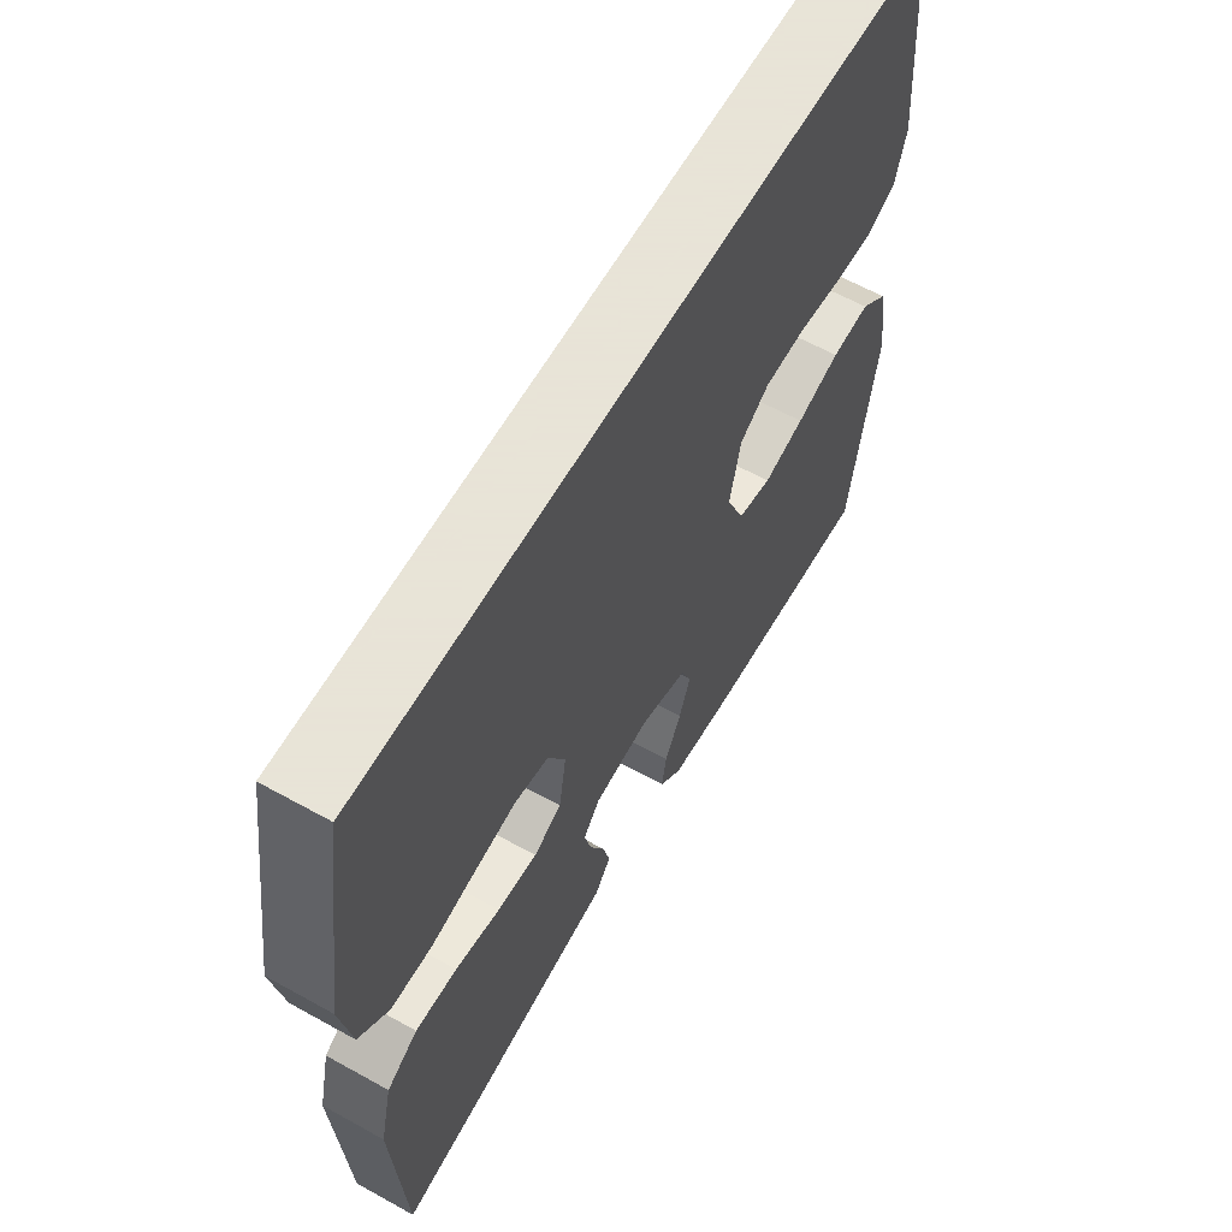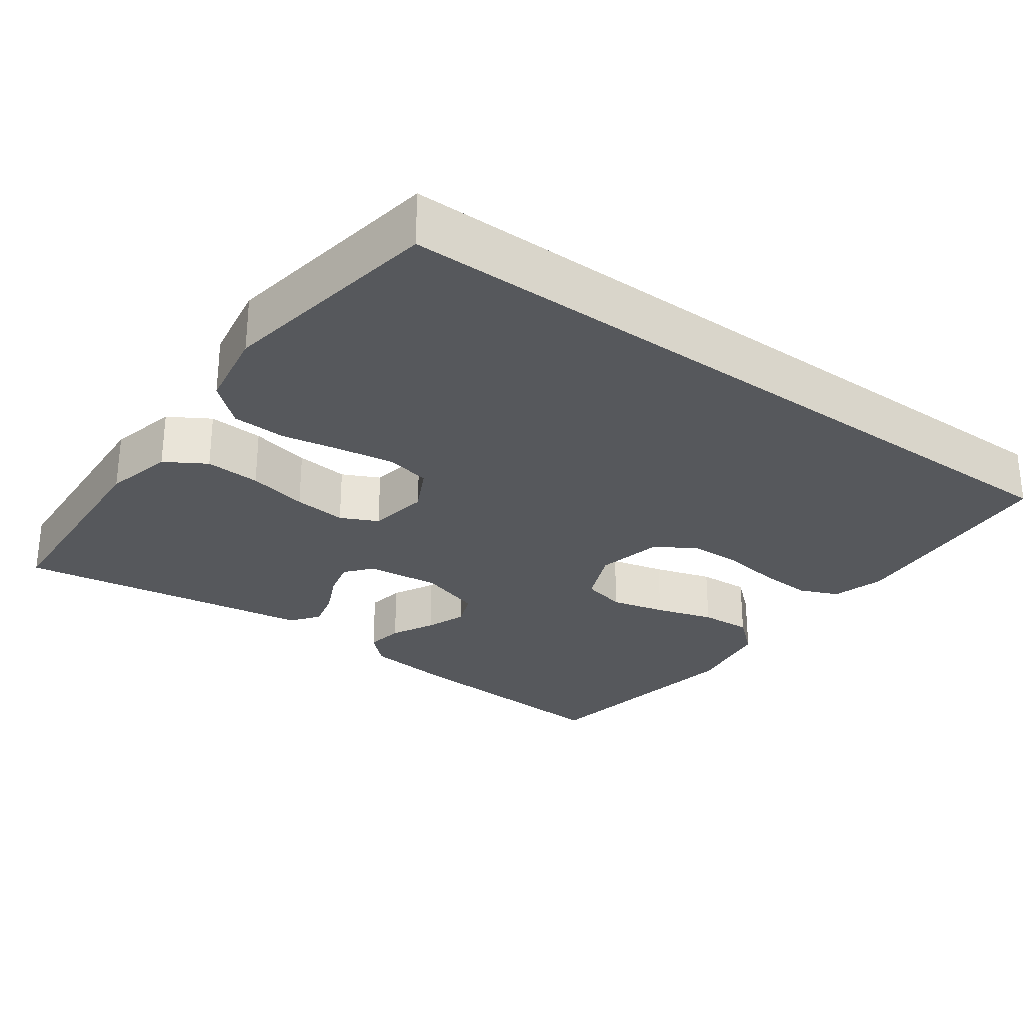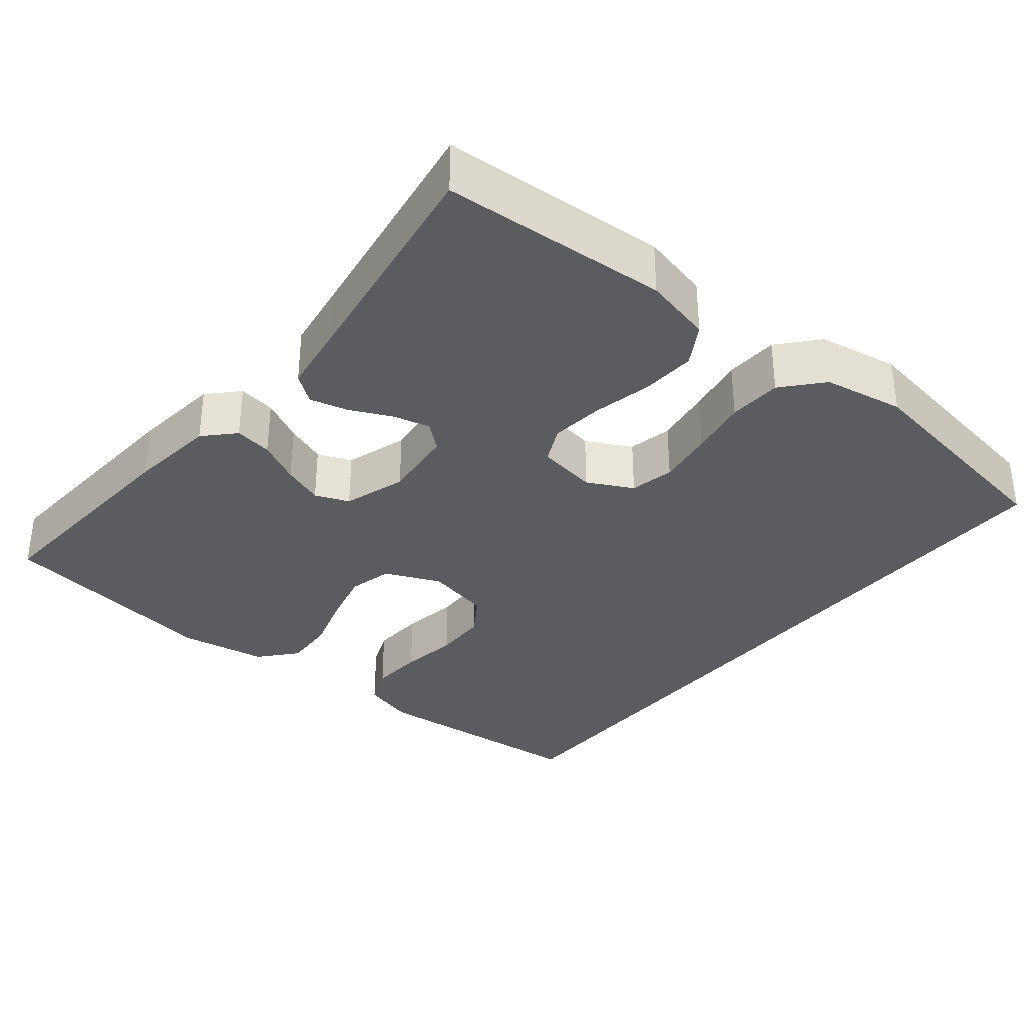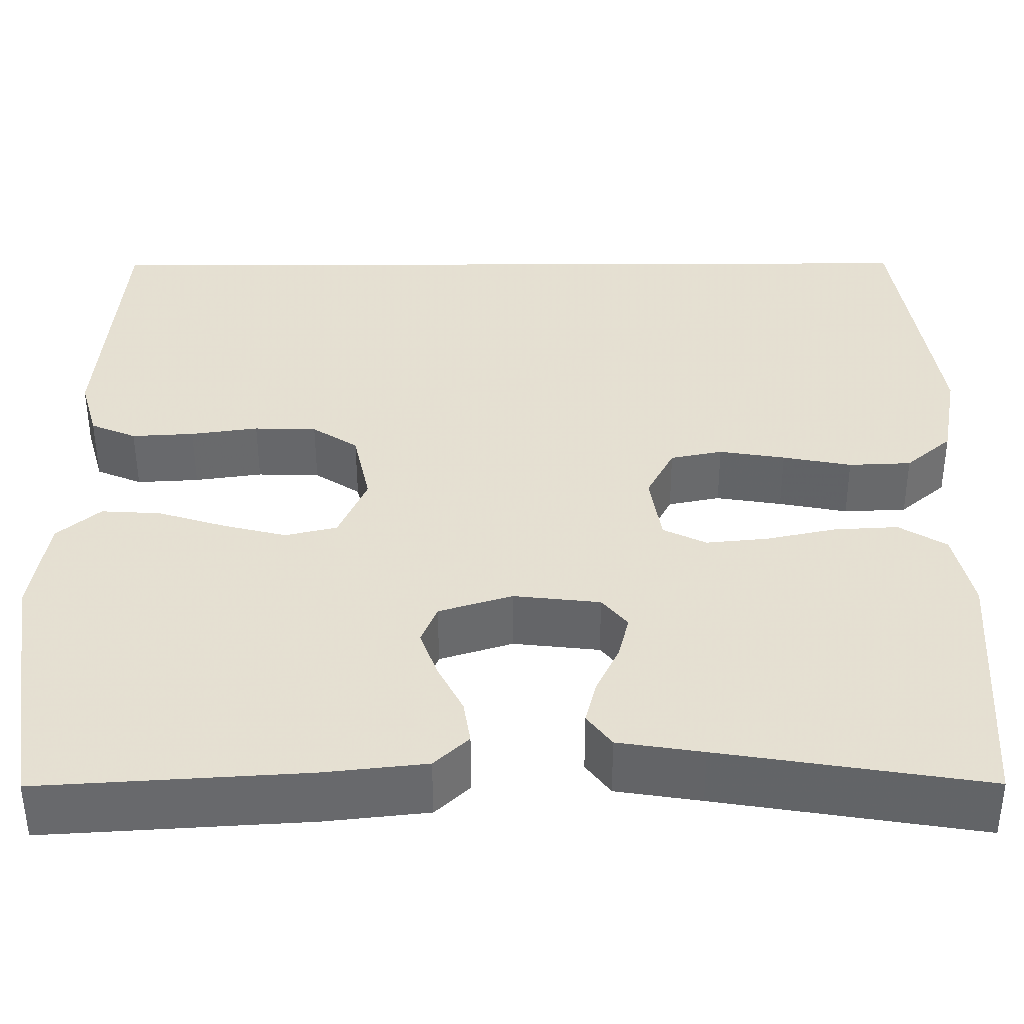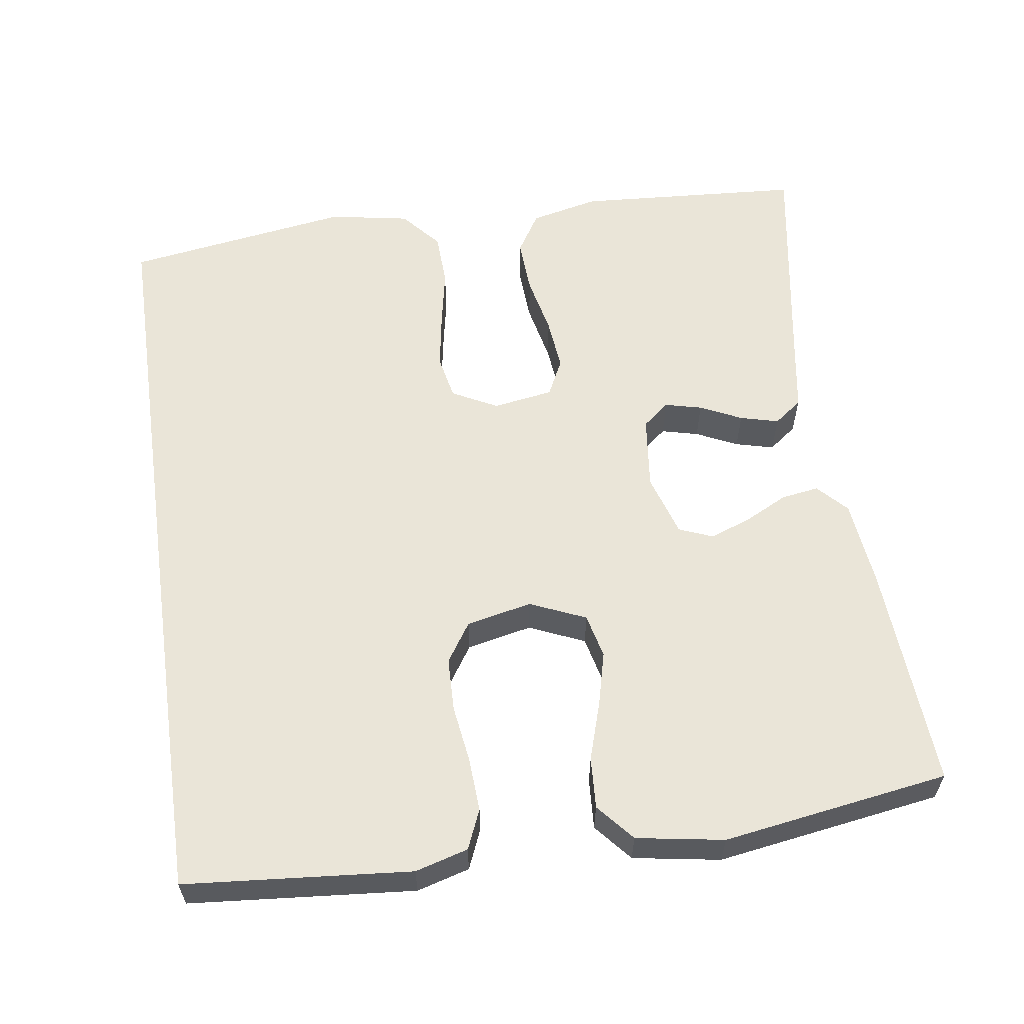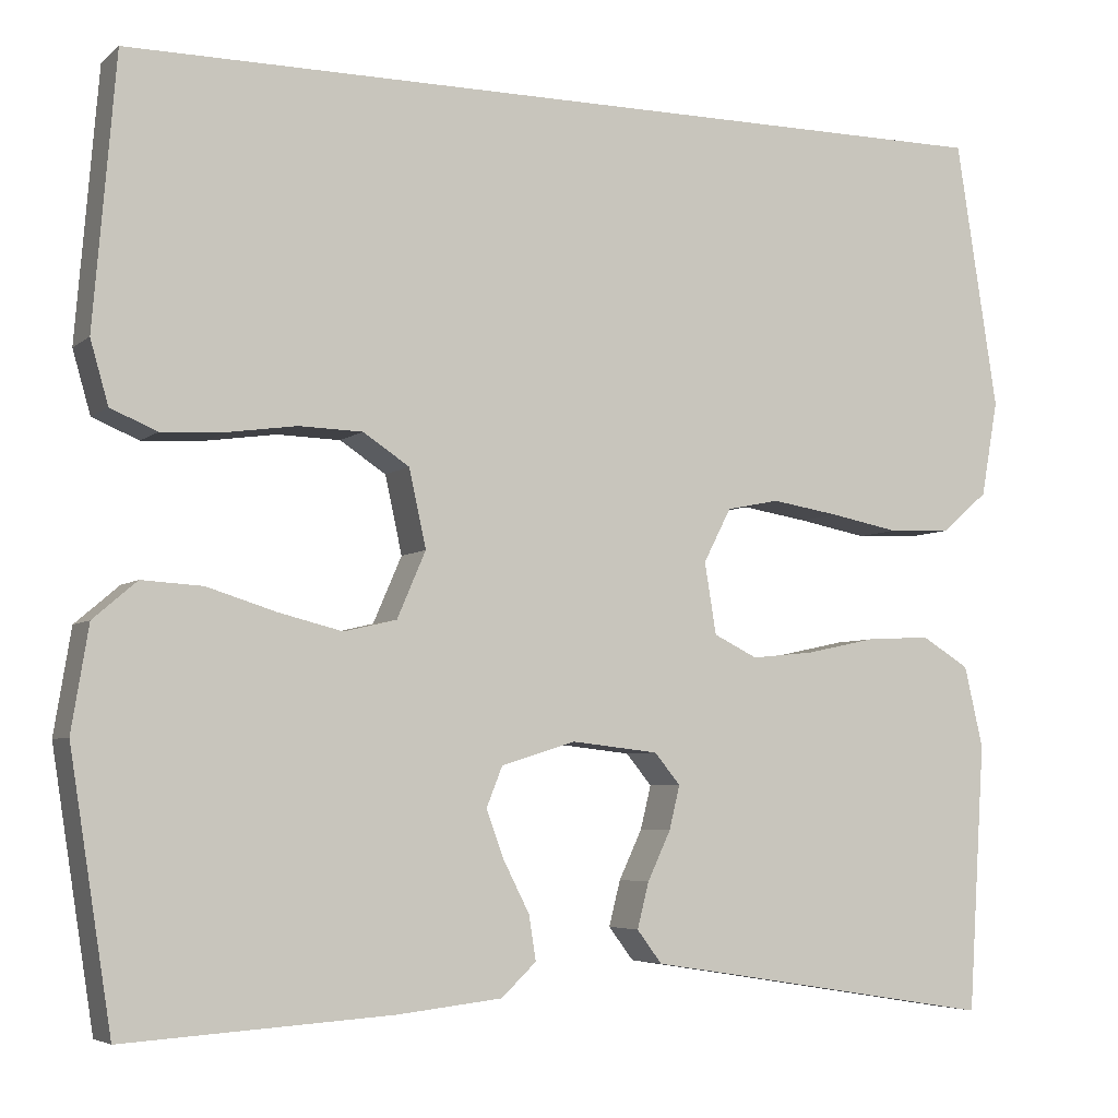
<metadata>
{"format":"obj","ext":"obj","renderer":"f3d","projection":"perspective","resolution":1024,"background":"white","views":[{"elev":61.4,"azim":-60.5,"up":"+Z"},{"elev":-28.2,"azim":-36.2,"up":"+Y"},{"elev":-33.9,"azim":-129.2,"up":"+Y"},{"elev":-52.4,"azim":-179.8,"up":"+Z"},{"elev":59.0,"azim":81.9,"up":"+Y"},{"elev":-5.2,"azim":155.3,"up":"+Z"}]}
</metadata>
<code>
v -0.5 0.07 -0.5
v -0.519 0.07 -0.2
v -0.498 0.07 -0.109
v -0.444 0.07 -0.076
v -0.371 0.07 -0.08
v -0.292 0.07 -0.097
v -0.222 0.07 -0.104
v -0.173 0.07 -0.08
v -0.16 0.07 0
v -0.191 0.07 0.06
v -0.25 0.07 0.072
v -0.325 0.07 0.06
v -0.403 0.07 0.045
v -0.474 0.07 0.048
v -0.526 0.07 0.093
v -0.545 0.07 0.2
v -0.498 0.07 0.5
v 0.508 0.07 0.5
v 0.533 0.07 0.2
v 0.513 0.07 0.13
v 0.461 0.07 0.108
v 0.39 0.07 0.112
v 0.313 0.07 0.123
v 0.242 0.07 0.121
v 0.19 0.07 0.087
v 0.171 0.07 0
v 0.203 0.07 -0.074
v 0.262 0.07 -0.088
v 0.334 0.07 -0.07
v 0.411 0.07 -0.046
v 0.479 0.07 -0.042
v 0.528 0.07 -0.084
v 0.547 0.07 -0.2
v 0.5 0.07 -0.5
v 0.2 0.07 -0.481
v 0.083 0.07 -0.468
v 0.044 0.07 -0.431
v 0.052 0.07 -0.381
v 0.081 0.07 -0.324
v 0.101 0.07 -0.27
v 0.083 0.07 -0.225
v 0 0.07 -0.199
v -0.098 0.07 -0.21
v -0.127 0.07 -0.245
v -0.115 0.07 -0.294
v -0.089 0.07 -0.349
v -0.076 0.07 -0.4
v -0.104 0.07 -0.437
v -0.2 0.07 -0.452
v -0.5 0 -0.5
v -0.519 0 -0.2
v -0.498 0 -0.109
v -0.444 0 -0.076
v -0.371 0 -0.08
v -0.292 0 -0.097
v -0.222 0 -0.104
v -0.173 0 -0.08
v -0.16 0 0
v -0.191 0 0.06
v -0.25 0 0.072
v -0.325 0 0.06
v -0.403 0 0.045
v -0.474 0 0.048
v -0.526 0 0.093
v -0.545 0 0.2
v -0.498 0 0.5
v 0.508 0 0.5
v 0.533 0 0.2
v 0.513 0 0.13
v 0.461 0 0.108
v 0.39 0 0.112
v 0.313 0 0.123
v 0.242 0 0.121
v 0.19 0 0.087
v 0.171 0 0
v 0.203 0 -0.074
v 0.262 0 -0.088
v 0.334 0 -0.07
v 0.411 0 -0.046
v 0.479 0 -0.042
v 0.528 0 -0.084
v 0.547 0 -0.2
v 0.5 0 -0.5
v 0.2 0 -0.481
v 0.083 0 -0.468
v 0.044 0 -0.431
v 0.052 0 -0.381
v 0.081 0 -0.324
v 0.101 0 -0.27
v 0.083 0 -0.225
v 0 0 -0.199
v -0.098 0 -0.21
v -0.127 0 -0.245
v -0.115 0 -0.294
v -0.089 0 -0.349
v -0.076 0 -0.4
v -0.104 0 -0.437
v -0.2 0 -0.452
f 46 47 48 49
f 45 46 49 1
f 44 45 1 2
f 43 44 2 3
f 42 43 3 4
f 36 37 38 39
f 36 39 40
f 35 36 40
f 34 35 40 41
f 32 33 34 41
f 29 30 31 32
f 28 29 32 41
f 20 21 22 23
f 20 23 24
f 19 20 24
f 18 19 24
f 17 18 24 25
f 12 13 14 15
f 11 12 15 16
f 10 11 16 17
f 42 4 5 6
f 42 6 7
f 27 28 41 42
f 26 27 42 7
f 10 17 25 26
f 9 10 26
f 8 9 26
f 7 8 26
f 98 97 96 95
f 50 98 95 94
f 51 50 94 93
f 52 51 93 92
f 53 52 92 91
f 88 87 86 85
f 89 88 85
f 89 85 84
f 90 89 84 83
f 90 83 82 81
f 81 80 79 78
f 90 81 78 77
f 72 71 70 69
f 73 72 69
f 73 69 68
f 73 68 67
f 74 73 67 66
f 64 63 62 61
f 65 64 61 60
f 66 65 60 59
f 55 54 53 91
f 56 55 91
f 91 90 77 76
f 56 91 76 75
f 75 74 66 59
f 75 59 58
f 75 58 57
f 75 57 56
f 1 50 51 2
f 2 51 52 3
f 3 52 53 4
f 4 53 54 5
f 5 54 55 6
f 6 55 56 7
f 7 56 57 8
f 8 57 58 9
f 9 58 59 10
f 10 59 60 11
f 11 60 61 12
f 12 61 62 13
f 13 62 63 14
f 14 63 64 15
f 15 64 65 16
f 16 65 66 17
f 17 66 67 18
f 18 67 68 19
f 19 68 69 20
f 20 69 70 21
f 21 70 71 22
f 22 71 72 23
f 23 72 73 24
f 24 73 74 25
f 25 74 75 26
f 26 75 76 27
f 27 76 77 28
f 28 77 78 29
f 29 78 79 30
f 30 79 80 31
f 31 80 81 32
f 32 81 82 33
f 33 82 83 34
f 34 83 84 35
f 35 84 85 36
f 36 85 86 37
f 37 86 87 38
f 38 87 88 39
f 39 88 89 40
f 40 89 90 41
f 41 90 91 42
f 42 91 92 43
f 43 92 93 44
f 44 93 94 45
f 45 94 95 46
f 46 95 96 47
f 47 96 97 48
f 48 97 98 49
f 49 98 50 1

</code>
